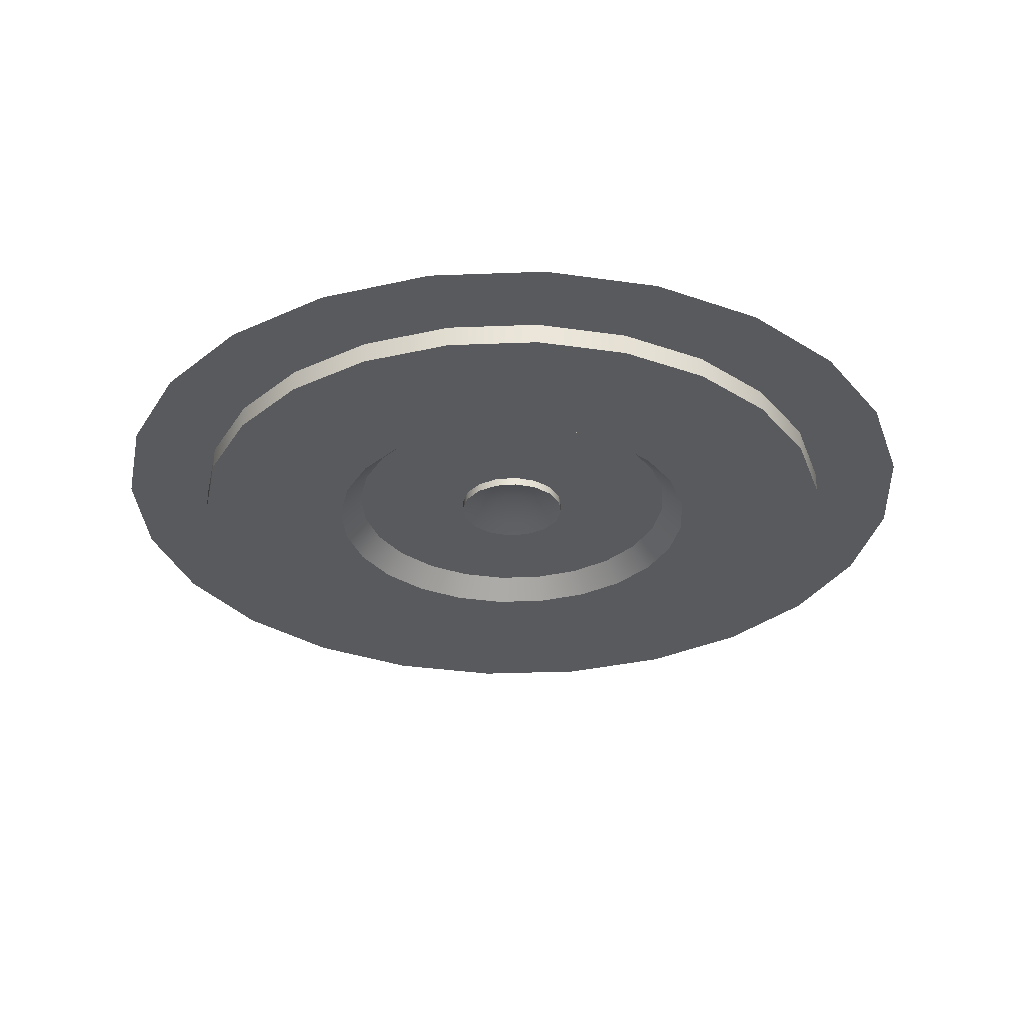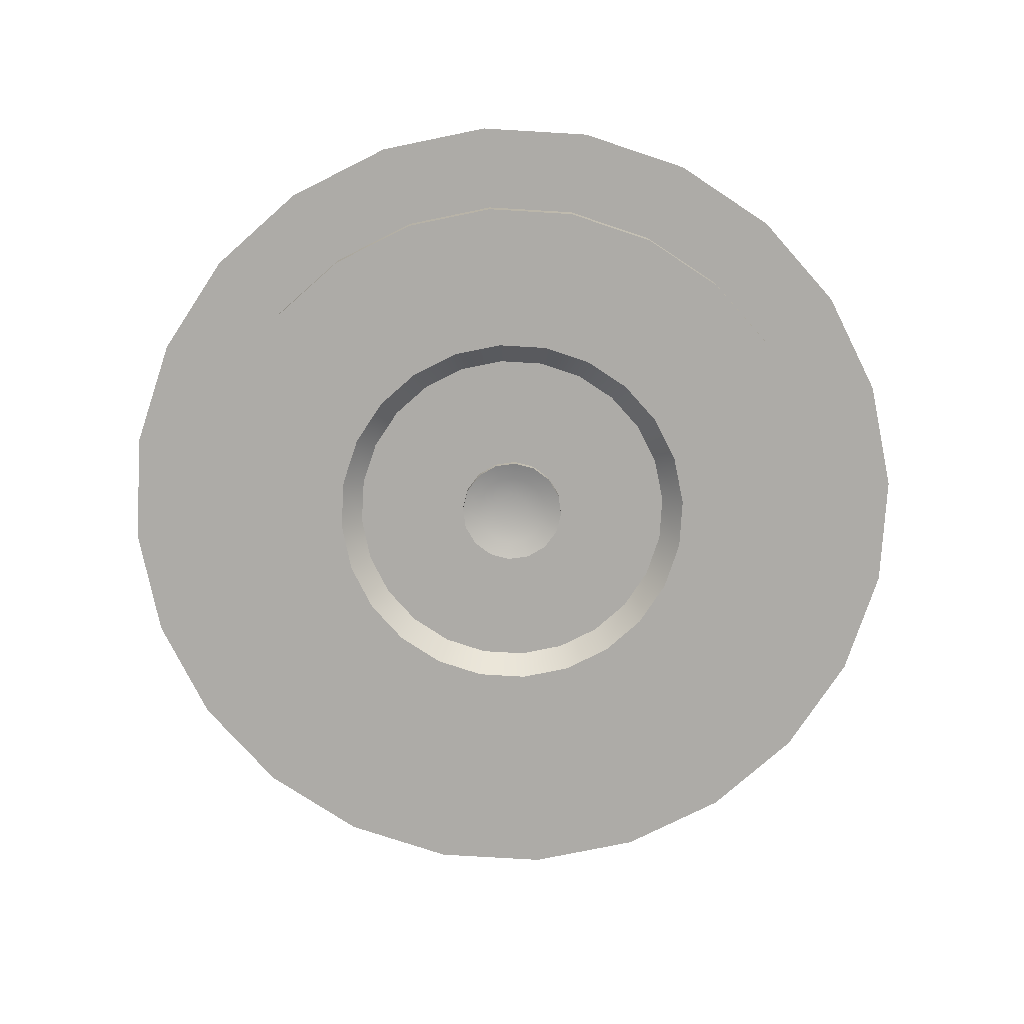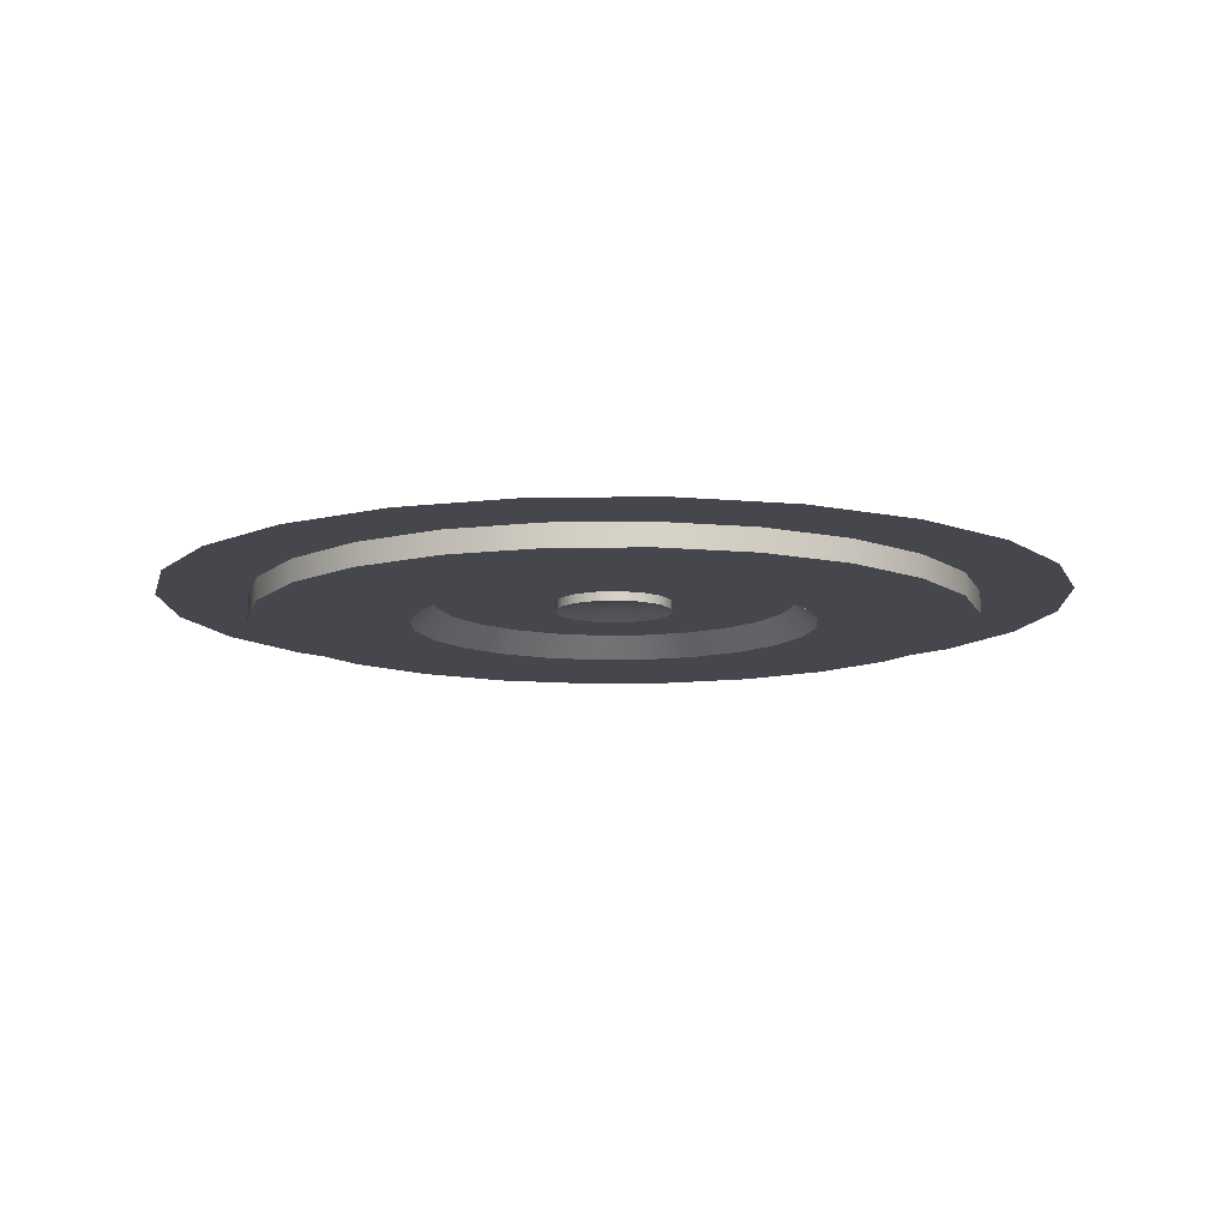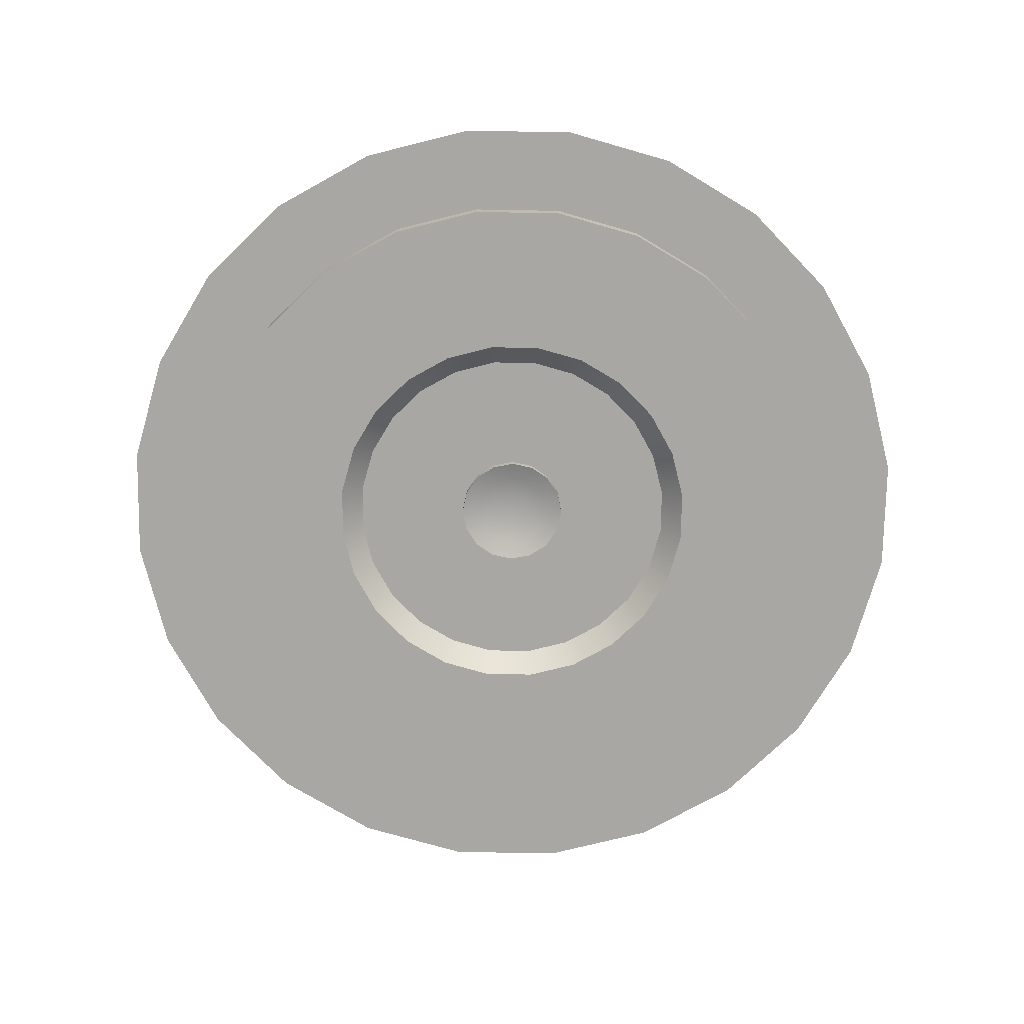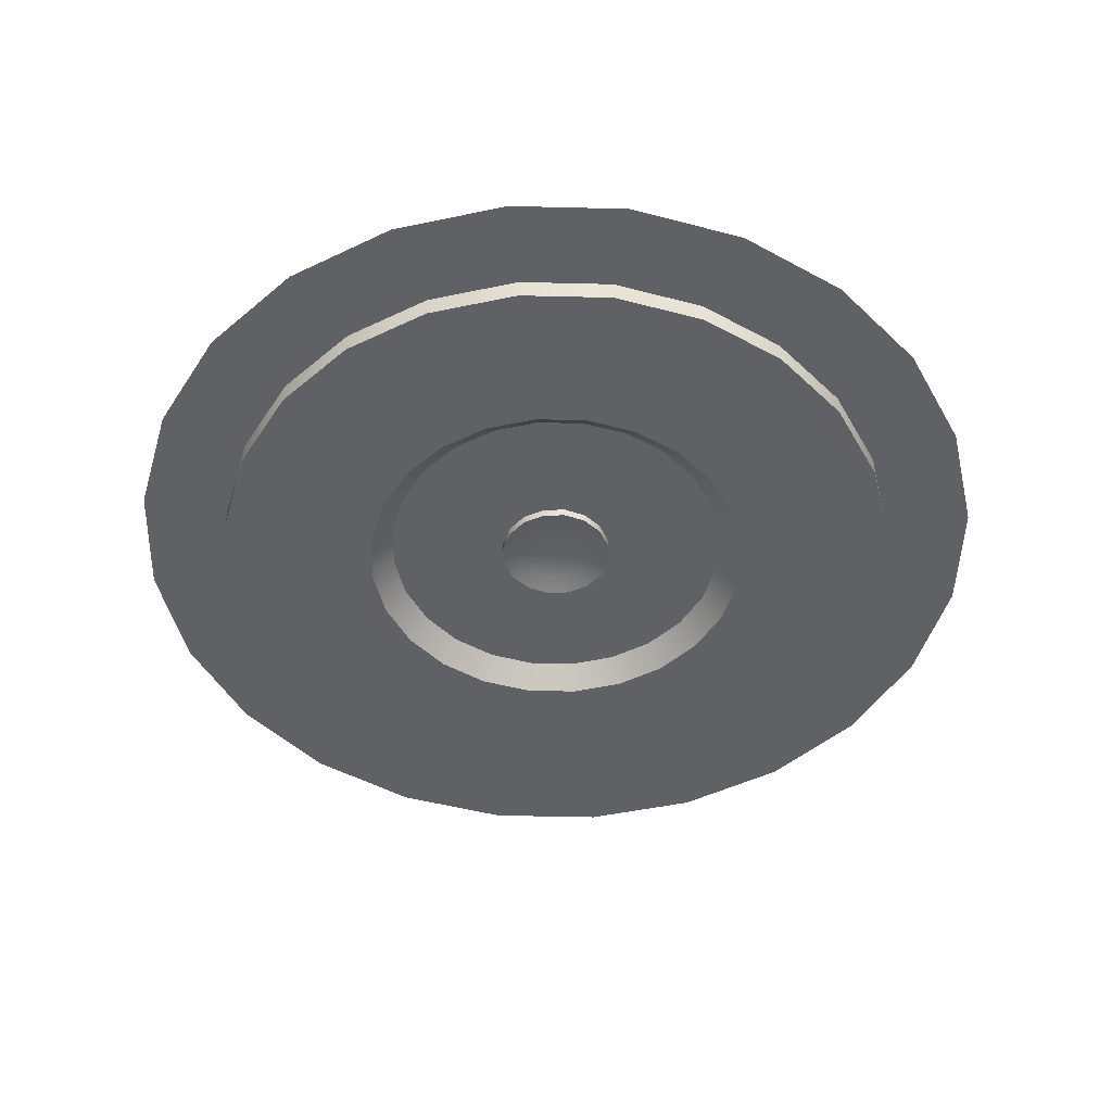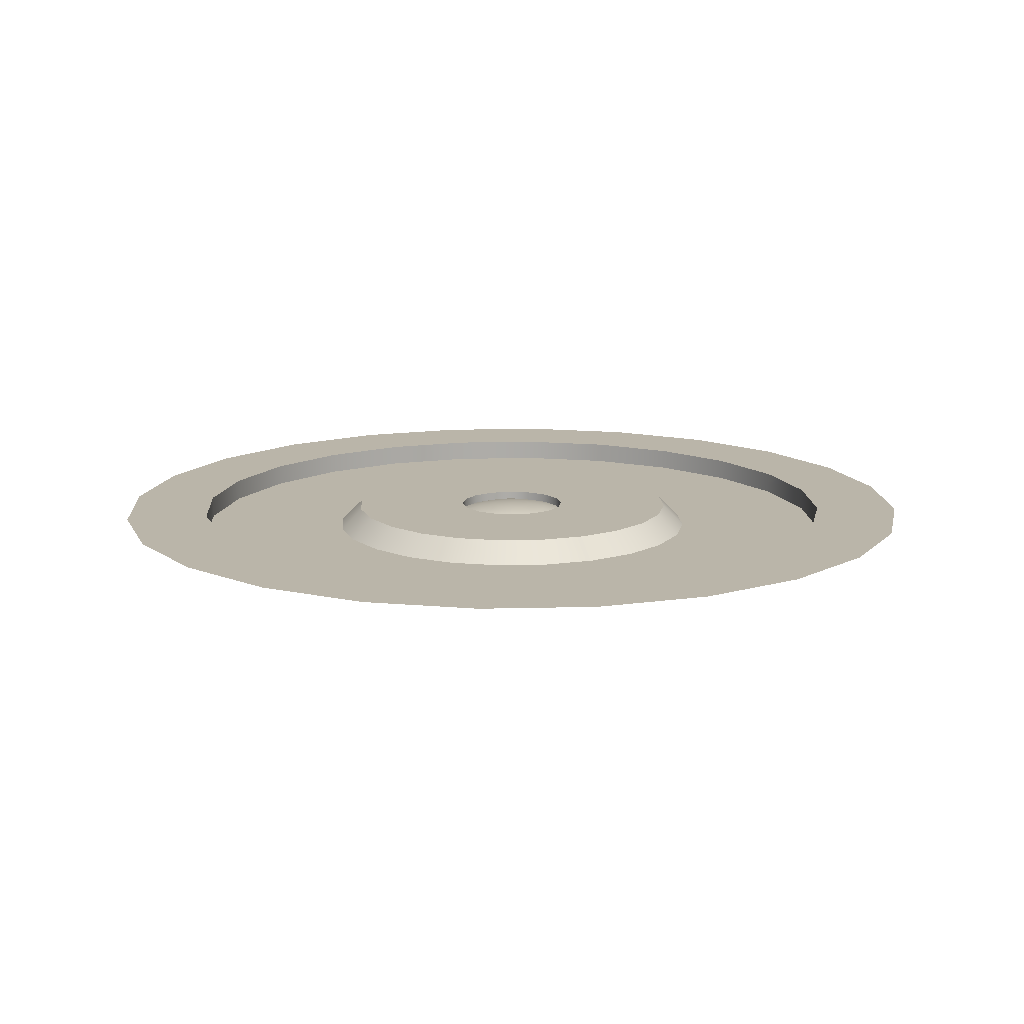
<metadata>
{"format":"obj","ext":"obj","renderer":"f3d","projection":"perspective","resolution":1024,"background":"white","views":[{"elev":-31.2,"azim":-139.3,"up":"+Y"},{"elev":-76.4,"azim":109.1,"up":"+Y"},{"elev":-10.9,"azim":174.5,"up":"+Y"},{"elev":-74.5,"azim":-23.5,"up":"+Y"},{"elev":-47.5,"azim":-144.1,"up":"+Y"},{"elev":13.6,"azim":154.2,"up":"+Y"}]}
</metadata>
<code>
o end
v 0.2436 -0.03125 0.1406
v 0.2717 -0.03125 0.07279
v 0.2812 -0.03125 -7.455e-18
v 0.2717 -0.03125 -0.07279
v 0.2436 -0.03125 -0.1406
v 0.1989 -0.03125 -0.1989
v 0.1406 -0.03125 -0.2436
v 0.07279 -0.03125 -0.2717
v -1.243e-16 -0.03125 -0.2812
v -0.07279 -0.03125 -0.2717
v -0.1406 -0.03125 -0.2436
v -0.1989 -0.03125 -0.1989
v -0.2436 -0.03125 -0.1406
v -0.2717 -0.03125 -0.07279
v -0.2812 -0.03125 2.699e-17
v -0.2717 -0.03125 0.07279
v -0.2436 -0.03125 0.1406
v -0.1989 -0.03125 0.1989
v -0.1406 -0.03125 0.2436
v -0.07279 -0.03125 0.2717
v -5.542e-17 -0.03125 0.2812
v 0.07279 -0.03125 0.2717
v 0.1406 -0.03125 0.2436
v 0.1989 -0.03125 0.1989
v 0.2165 0 0.125
v 0.2415 0 0.0647
v 0.25 0 -7.912e-18
v 0.2415 0 -0.0647
v 0.2165 0 -0.125
v 0.1768 0 -0.1768
v 0.125 0 -0.2165
v 0.0647 0 -0.2415
v -1.167e-16 0 -0.25
v -0.0647 0 -0.2415
v -0.125 0 -0.2165
v -0.1768 0 -0.1768
v -0.2165 0 -0.125
v -0.2415 0 -0.0647
v -0.25 0 2.27e-17
v -0.2415 0 0.0647
v -0.2165 0 0.125
v -0.1768 0 0.1768
v -0.125 0 0.2165
v -0.0647 0 0.2415
v -5.543e-17 0 0.25
v 0.0647 0 0.2415
v 0.125 0 0.2165
v 0.1768 0 0.1768
v 0.08125 -0.0125 -1.327e-17
v 0.07507 -0.0125 0.03109
v 0.05745 -0.0125 0.05745
v 0.03109 -0.0125 0.07507
v -5.768e-17 -0.0125 0.08125
v -0.03109 -0.0125 0.07507
v -0.05745 -0.0125 0.05745
v -0.07507 -0.0125 0.03109
v -0.08125 -0.0125 1.15e-17
v -0.07507 -0.0125 -0.03109
v -0.05745 -0.0125 -0.05745
v -0.03109 -0.0125 -0.07507
v -9.24e-17 -0.0125 -0.08125
v 0.03109 -0.0125 -0.07507
v 0.05745 -0.0125 -0.05745
v 0.07507 -0.0125 -0.03109
v 0.08125 1.388e-17 -2.058e-17
v 0.07507 1.388e-17 0.03109
v 0.05745 1.388e-17 0.05745
v 0.03109 1.388e-17 0.07507
v -5.768e-17 0 0.08125
v -0.03109 1.388e-17 0.07507
v -0.05745 1.388e-17 0.05745
v -0.07507 1.388e-17 0.03109
v -0.08125 1.388e-17 4.187e-18
v -0.07507 1.388e-17 -0.03109
v -0.05745 1.388e-17 -0.05745
v -0.03109 1.388e-17 -0.07507
v -9.24e-17 2.776e-17 -0.08125
v 0.03109 1.388e-17 -0.07507
v 0.05745 1.388e-17 -0.05745
v 0.07507 1.388e-17 -0.03109
v -7.199e-17 1.561e-17 -1.114e-17
v 0.03864 -0.005246 0.03864
v 0.02091 -0.005246 0.05048
v -6.237e-17 -0.005246 0.05464
v -0.02091 -0.005246 0.05048
v -0.03864 -0.005246 0.03864
v -0.05048 -0.005246 0.02091
v -0.05464 -0.005246 4.065e-18
v -0.05048 -0.005246 -0.02091
v -0.03864 -0.005246 -0.03864
v -0.02091 -0.005246 -0.05048
v -8.575e-17 -0.005246 -0.05464
v 0.02091 -0.005246 -0.05048
v 0.03864 -0.005246 -0.03864
v 0.05048 -0.005246 -0.02091
v 0.05464 -0.005246 -1.264e-17
v 0.05048 -0.005246 0.02091
v 0.02546 -0.001079 0.01055
v 0.02756 -0.001079 -1.195e-17
v 0.02546 -0.001079 -0.01055
v 0.01949 -0.001079 -0.01949
v 0.01055 -0.001079 -0.02546
v -7.895e-17 -0.001079 -0.02756
v -0.01055 -0.001079 -0.02546
v -0.01949 -0.001079 -0.01949
v -0.02546 -0.001079 -0.01055
v -0.02756 -0.001079 -3.459e-18
v -0.02546 -0.001079 0.01055
v -0.01949 -0.001079 0.01949
v -0.01055 -0.001079 0.02546
v -6.715e-17 -0.001079 0.02756
v 0.01055 -0.001079 0.02546
v 0.01949 -0.001079 0.01949
v 0.625 0 -1.311e-17
v 0.6037 0 0.1618
v 0.5413 0 0.3125
v 0.4419 0 0.4419
v 0.3125 0 0.5413
v 0.1618 0 0.6037
v -1.855e-17 0 0.625
v -0.1618 0 0.6037
v -0.3125 0 0.5413
v -0.4419 0 0.4419
v -0.5413 0 0.3125
v -0.6037 0 0.1618
v -0.625 0 6.343e-17
v -0.6037 0 -0.1618
v -0.5413 0 -0.3125
v -0.4419 0 -0.4419
v -0.3125 0 -0.5413
v -0.1618 0 -0.6037
v -1.716e-16 0 -0.625
v 0.1618 0 -0.6037
v 0.3125 0 -0.5413
v 0.4419 0 -0.4419
v 0.5413 0 -0.3125
v 0.6037 0 -0.1618
v 0.483 0 0.1294
v 0.5 0 -6.378e-18
v 0.483 0 -0.1294
v 0.433 0 -0.25
v 0.3536 0 -0.3536
v 0.25 0 -0.433
v 0.1294 0 -0.483
v -1.636e-16 0 -0.5
v -0.1294 0 -0.483
v -0.25 0 -0.433
v -0.3536 0 -0.3536
v -0.433 0 -0.25
v -0.483 0 -0.1294
v -0.5 0 5.485e-17
v -0.483 0 0.1294
v -0.433 0 0.25
v -0.3536 0 0.3536
v -0.25 0 0.433
v -0.1294 0 0.483
v -4.111e-17 0 0.5
v 0.1294 0 0.483
v 0.25 0 0.433
v 0.3536 0 0.3536
v 0.433 0 0.25
v 0.483 -0.03125 0.1294
v 0.5 -0.03125 -6.009e-18
v 0.483 -0.03125 -0.1294
v 0.433 -0.03125 -0.25
v 0.3536 -0.03125 -0.3536
v 0.25 -0.03125 -0.433
v 0.1294 -0.03125 -0.483
v -1.639e-16 -0.03125 -0.5
v -0.1294 -0.03125 -0.483
v -0.25 -0.03125 -0.433
v -0.3536 -0.03125 -0.3536
v -0.433 -0.03125 -0.25
v -0.483 -0.03125 -0.1294
v -0.5 -0.03125 5.522e-17
v -0.483 -0.03125 0.1294
v -0.433 -0.03125 0.25
v -0.3536 -0.03125 0.3536
v -0.25 -0.03125 0.433
v -0.1294 -0.03125 0.483
v -4.141e-17 -0.03125 0.5
v 0.1294 -0.03125 0.483
v 0.25 -0.03125 0.433
v 0.3536 -0.03125 0.3536
v 0.433 -0.03125 0.25
v 0.2436 -0.03125 0.1406
v 0.2717 -0.03125 0.07279
v 0.2812 -0.03125 -7.455e-18
v 0.2717 -0.03125 -0.07279
v 0.2436 -0.03125 -0.1406
v 0.1989 -0.03125 -0.1989
v 0.1406 -0.03125 -0.2436
v 0.07279 -0.03125 -0.2717
v -1.243e-16 -0.03125 -0.2812
v -0.07279 -0.03125 -0.2717
v -0.1406 -0.03125 -0.2436
v -0.1989 -0.03125 -0.1989
v -0.2436 -0.03125 -0.1406
v -0.2717 -0.03125 -0.07279
v -0.2812 -0.03125 2.699e-17
v -0.2717 -0.03125 0.07279
v -0.2436 -0.03125 0.1406
v -0.1989 -0.03125 0.1989
v -0.1406 -0.03125 0.2436
v -0.07279 -0.03125 0.2717
v -5.542e-17 -0.03125 0.2812
v 0.07279 -0.03125 0.2717
v 0.1406 -0.03125 0.2436
v 0.1989 -0.03125 0.1989
g end_end_auv
f 49 65 80 64
f 50 66 65 49
f 51 67 66 50
f 52 68 67 51
f 53 69 68 52
f 54 70 69 53
f 55 71 70 54
f 56 72 71 55
f 57 73 72 56
f 58 74 73 57
f 59 75 74 58
f 60 76 75 59
f 61 77 76 60
f 62 78 77 61
f 63 79 78 62
f 64 80 79 63
f 138 162 185 161
f 139 163 162 138
f 140 164 163 139
f 141 165 164 140
f 142 166 165 141
f 143 167 166 142
f 144 168 167 143
f 145 169 168 144
f 146 170 169 145
f 147 171 170 146
f 148 172 171 147
f 149 173 172 148
f 150 174 173 149
f 151 175 174 150
f 152 176 175 151
f 153 177 176 152
f 154 178 177 153
f 155 179 178 154
f 156 180 179 155
f 157 181 180 156
f 158 182 181 157
f 159 183 182 158
f 160 184 183 159
f 161 185 184 160
f 25 67 48
f 26 66 25
f 27 65 26
f 28 65 27
f 29 80 28
f 30 79 29
f 31 79 30
f 32 78 31
f 33 77 32
f 34 77 33
f 35 76 34
f 36 75 35
f 37 75 36
f 38 74 37
f 39 73 38
f 40 72 73
f 40 73 39
f 41 72 40
f 42 71 41
f 43 71 42
f 44 70 43
f 45 69 44
f 46 69 45
f 47 68 46
f 48 67 47
f 49 96 97 50
f 50 97 82 51
f 51 82 83 52
f 52 83 84 53
f 53 84 85 54
f 54 85 86 55
f 55 86 87 56
f 56 87 88 57
f 57 88 89 58
f 58 89 90 59
f 59 90 91 60
f 60 91 92 61
f 61 92 93 62
f 62 93 94 63
f 63 94 95 64
f 64 95 96 49
f 65 28 80
f 66 26 65
f 66 67 25
f 68 47 67
f 68 69 46
f 70 44 69
f 70 71 43
f 72 41 71
f 74 38 73
f 74 75 37
f 76 35 75
f 76 77 34
f 78 32 77
f 78 79 31
f 80 29 79
f 81 113 98
f 82 97 98 113
f 98 99 81
f 99 98 97 96
f 99 100 81
f 100 99 96 95
f 100 101 81
f 101 100 95 94
f 101 102 81
f 102 101 94 93
f 102 103 81
f 103 102 93 92
f 103 104 81
f 104 103 92 91
f 104 105 81
f 105 104 91 90
f 105 106 81
f 106 105 90 89
f 106 107 81
f 107 106 89 88
f 107 108 81
f 108 107 88 87
f 108 109 81
f 109 108 87 86
f 109 110 81
f 110 109 86 85
f 110 111 81
f 111 110 85 84
f 111 112 81
f 112 111 84 83
f 112 113 81
f 113 112 83 82
f 114 139 138 115
f 115 138 161 116
f 116 161 160 117
f 117 160 159 118
f 118 159 158 119
f 119 158 157 120
f 120 157 156 121
f 121 156 155 122
f 122 155 154 123
f 123 154 153 124
f 124 153 152 125
f 125 152 151 126
f 126 151 150 127
f 127 150 149 128
f 128 149 148 129
f 129 148 147 130
f 130 147 146 131
f 131 146 145 132
f 132 145 144 133
f 133 144 143 134
f 134 143 142 135
f 135 142 141 136
f 136 141 140 137
f 137 140 139 114
f 162 187 186 185
f 163 188 187 162
f 164 189 188 163
f 165 190 189 164
f 166 191 190 165
f 167 192 191 166
f 168 193 192 167
f 169 194 193 168
f 170 195 194 169
f 171 196 195 170
f 172 197 196 171
f 173 198 197 172
f 174 199 198 173
f 175 200 199 174
f 176 201 200 175
f 177 202 201 176
f 178 203 202 177
f 179 204 203 178
f 180 205 204 179
f 181 206 205 180
f 182 207 206 181
f 183 208 207 182
f 184 209 208 183
f 185 186 209 184
f 1 25 48 24
f 2 26 25 1
f 3 27 26 2
f 4 28 27 3
f 5 29 28 4
f 6 30 29 5
f 7 31 30 6
f 8 32 31 7
f 9 33 32 8
f 10 34 33 9
f 11 35 34 10
f 12 36 35 11
f 13 37 36 12
f 14 38 37 13
f 15 39 38 14
f 16 40 39 15
f 17 41 40 16
f 18 42 41 17
f 19 43 42 18
f 20 44 43 19
f 21 45 44 20
f 22 46 45 21
f 23 47 46 22
f 24 48 47 23

</code>
